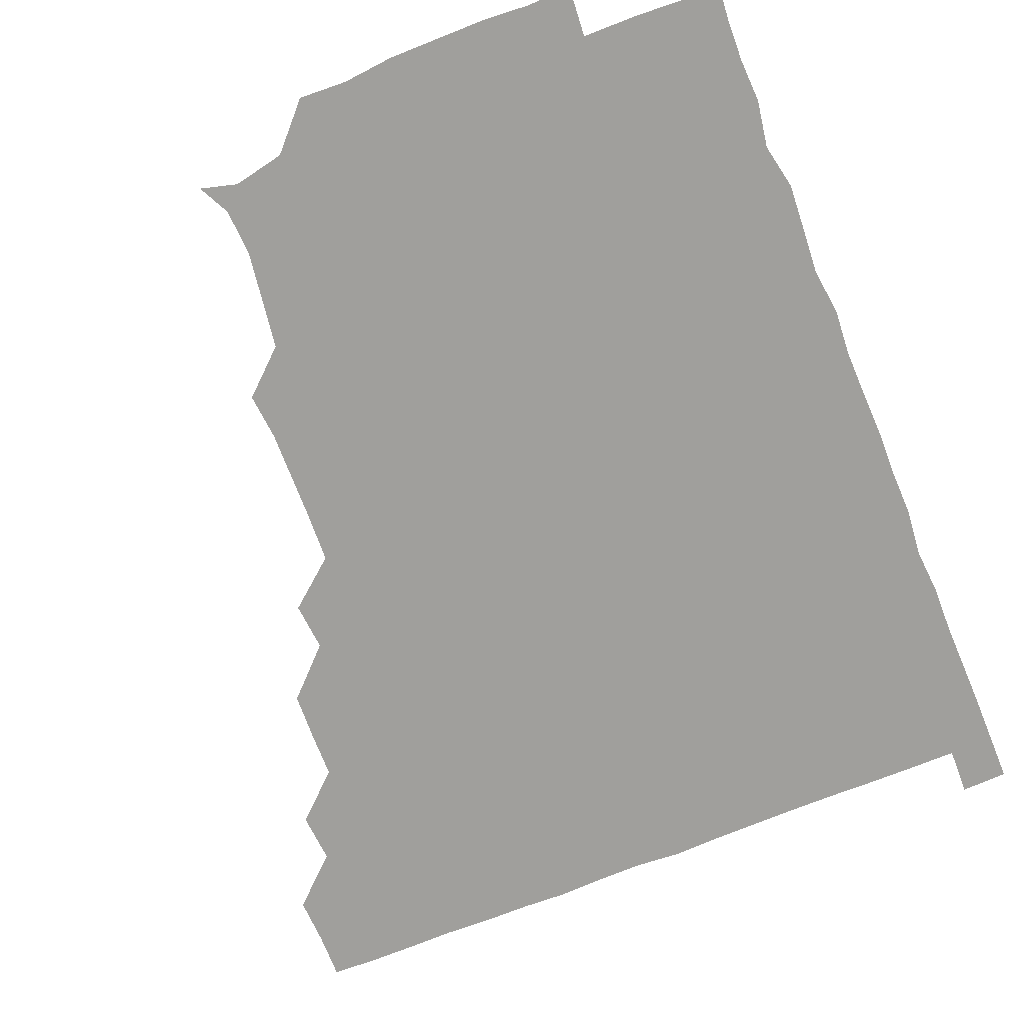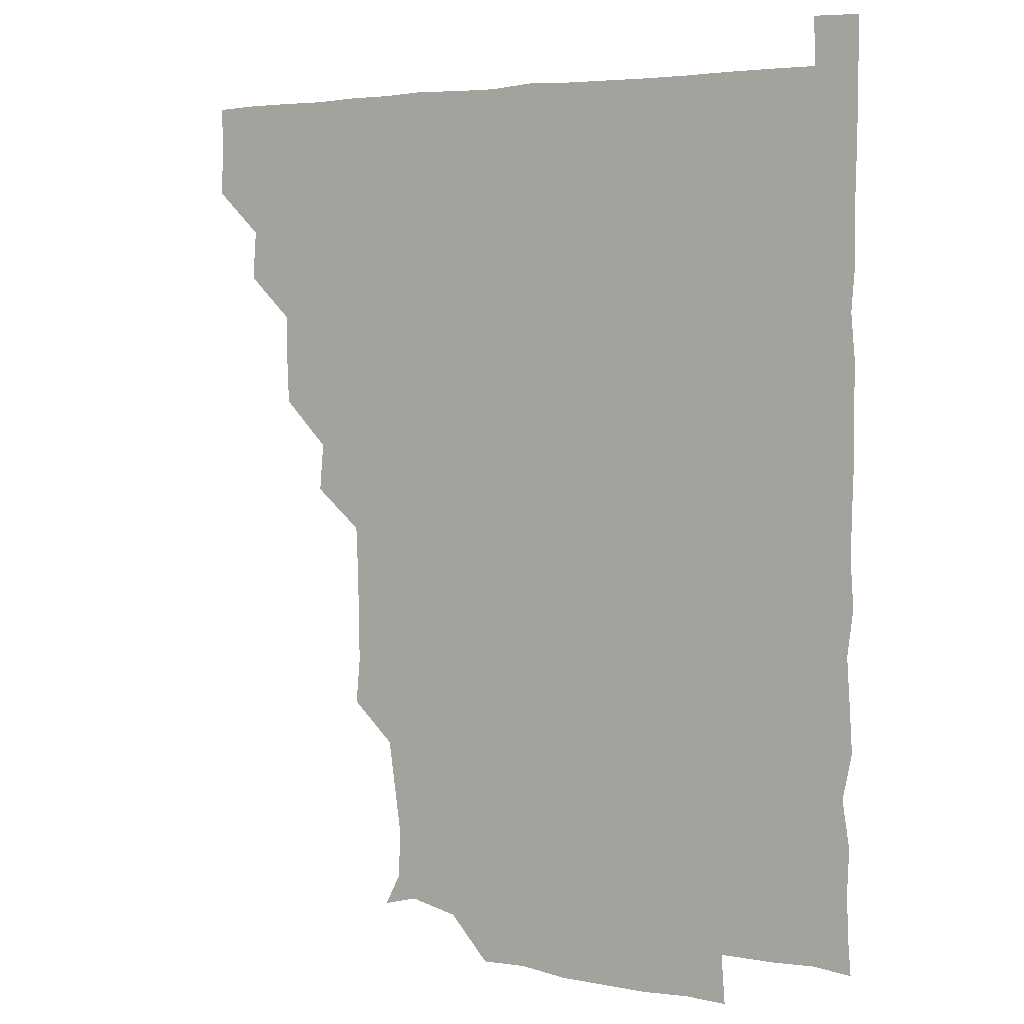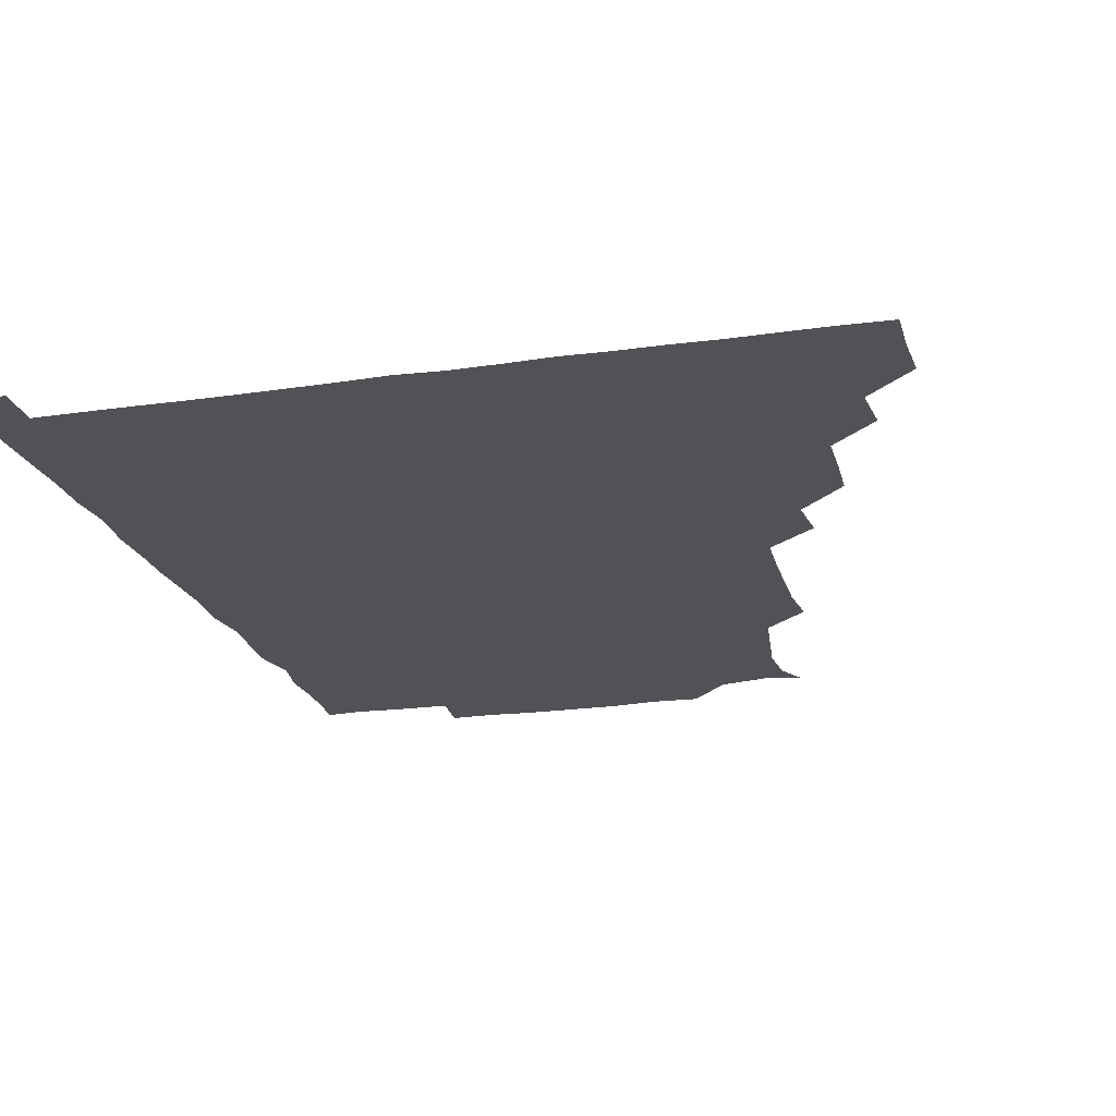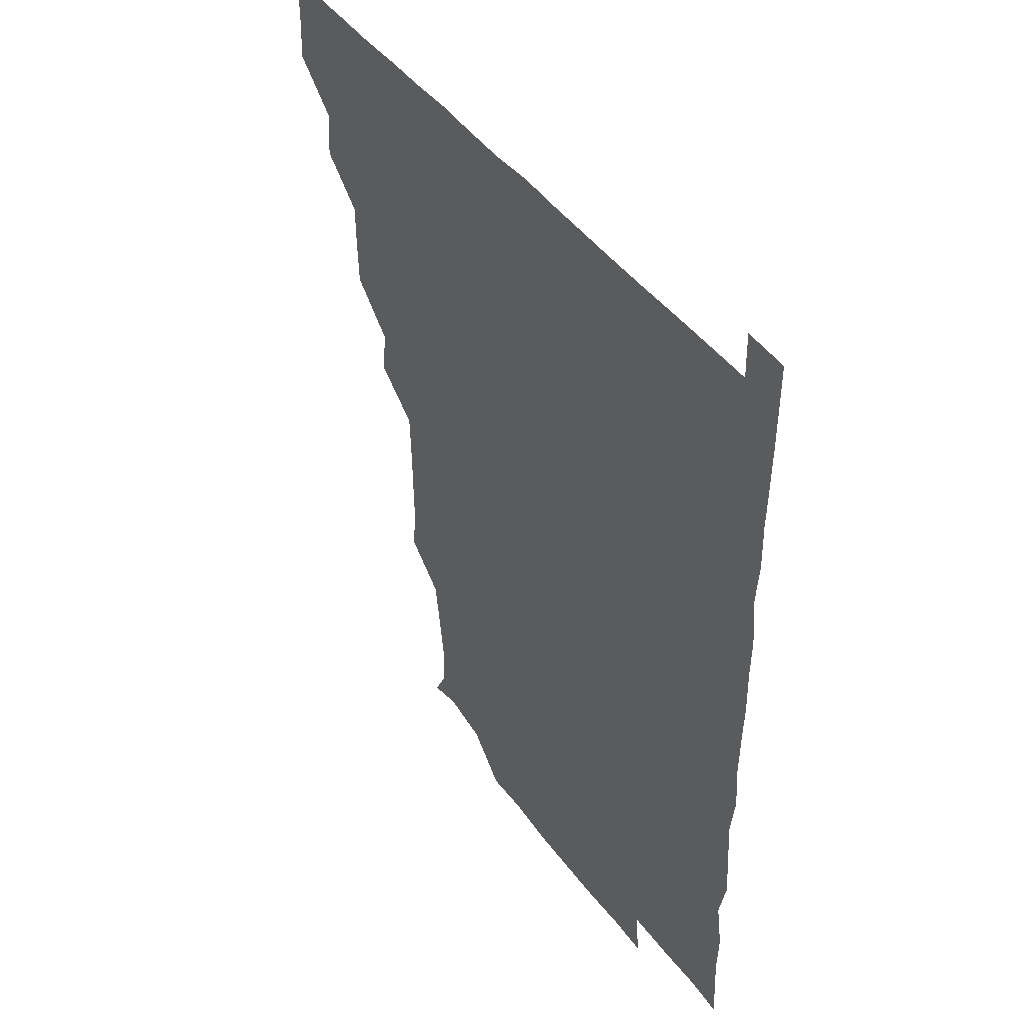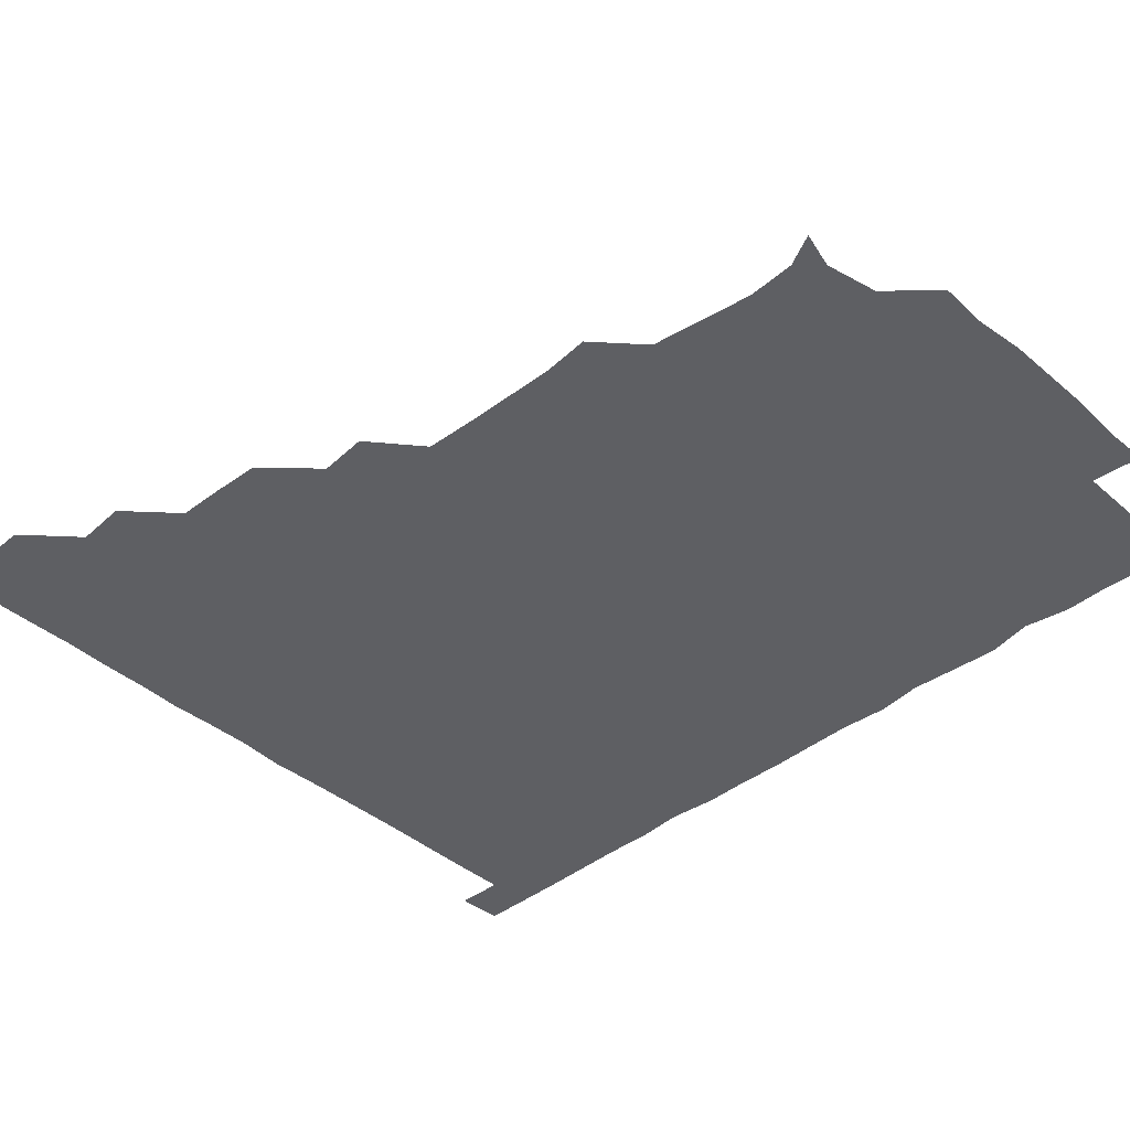
<metadata>
{"format":"obj","ext":"obj","renderer":"f3d","projection":"perspective","resolution":1024,"background":"white","views":[{"elev":-71.2,"azim":21.8,"up":"+Z"},{"elev":4.0,"azim":33.2,"up":"+Y"},{"elev":-20.6,"azim":-165.1,"up":"+Z"},{"elev":44.7,"azim":56.1,"up":"+Y"},{"elev":-40.7,"azim":-46.3,"up":"+Z"}]}
</metadata>
<code>
v 435.7 405.5 0
v 436.4 420.9 0
v 436.2 435.9 0
v 450.4 374.2 0
v 451.7 390.5 0
v 451 405.8 0
v 451.4 420.9 0
v 451 436.4 0
v 466.6 329.2 0
v 466 344.3 0
v 465.8 359.8 0
v 466.8 376.7 0
v 466.4 391.2 0
v 466.2 406.1 0
v 466.2 420.8 0
v 465.9 436.3 0
v 480.8 297.7 0
v 482.2 313.6 0
v 481.8 331.9 0
v 481.5 346.5 0
v 481.6 361.8 0
v 481.4 376.4 0
v 481.2 391.2 0
v 481.2 406 0
v 481.1 420.9 0
v 481.1 436.1 0
v 496.8 221.6 0
v 498.2 236.9 0
v 498 252.6 0
v 497.7 267.2 0
v 497 284.2 0
v 496.4 300.9 0
v 496.4 315.9 0
v 495.6 330.3 0
v 495.9 345.6 0
v 496.2 361.3 0
v 496.2 376.2 0
v 496.2 391.1 0
v 496.2 405.9 0
v 496.1 420.5 0
v 496.1 436.5 0
v 509.9 149.7 0
v 515.1 160.1 0
v 516 175.3 0
v 513.8 191.4 0
v 511.5 208.1 0
v 512.6 225.9 0
v 512 241.3 0
v 511.9 256.2 0
v 511.5 271.2 0
v 511.4 286.8 0
v 511.6 301.8 0
v 511.9 317.4 0
v 511.8 331.8 0
v 511.1 346.1 0
v 511.5 361.6 0
v 511.2 376.1 0
v 511.1 391 0
v 511 406 0
v 511 420.6 0
v 511.1 436.5 0
v 522 152.9 0
v 527.3 164.4 0
v 527.8 180.8 0
v 526.7 196.2 0
v 525.9 210.6 0
v 527.3 227.7 0
v 526.3 241.4 0
v 526.2 256.1 0
v 526.4 271.8 0
v 526 286 0
v 526.3 302 0
v 526.2 315.9 0
v 526.3 331.6 0
v 526.2 346.3 0
v 526.1 361.2 0
v 526.5 376.3 0
v 526 391.1 0
v 526.1 405.9 0
v 526 421 0
v 525.8 437 0
v 538.8 149.3 0
v 542.1 168.3 0
v 542.1 182.6 0
v 541 196.5 0
v 541.4 212.2 0
v 541.8 227.8 0
v 541.3 241.8 0
v 541.7 257.2 0
v 541.1 271 0
v 541.2 286.3 0
v 540.8 300.4 0
v 541.2 316.6 0
v 541.3 331.4 0
v 541.1 346.1 0
v 541 360.9 0
v 541.3 376.2 0
v 541.2 391 0
v 541.3 405.6 0
v 541.1 420.7 0
v 540.7 436.4 0
v 552.4 134.6 0
v 556 152.6 0
v 556.6 167.1 0
v 556 183 0
v 556.4 197 0
v 556.5 211.7 0
v 556.5 226.5 0
v 556 241.4 0
v 556.1 256.5 0
v 556.2 271.6 0
v 555.9 286.3 0
v 556.6 302.1 0
v 555.9 315.7 0
v 556.3 331.9 0
v 556 346.1 0
v 556.3 361.4 0
v 556.1 376.1 0
v 556 391 0
v 556.1 405.8 0
v 556.2 420.5 0
v 556 436.1 0
v 568.2 135.3 0
v 571.7 152.2 0
v 571.5 167.8 0
v 571.2 181.4 0
v 571.1 196.5 0
v 570.1 212.7 0
v 572.5 227.5 0
v 571 241.2 0
v 571.1 256.8 0
v 571.1 271.1 0
v 571 285.9 0
v 571 301.9 0
v 571.3 316.8 0
v 571.1 331.3 0
v 571 346.2 0
v 571.3 361.6 0
v 571 376.1 0
v 571.2 391 0
v 571 405.9 0
v 571 420.5 0
v 570.7 437.1 0
v 584.6 133.7 0
v 586.3 152.4 0
v 585.9 167 0
v 586.3 181.7 0
v 586.4 197.3 0
v 585.4 210.5 0
v 584.9 229.3 0
v 586.1 242.2 0
v 586.4 256.4 0
v 586.2 271.6 0
v 586.1 286.2 0
v 586 301.7 0
v 586 316.8 0
v 586.2 331.3 0
v 586 345.9 0
v 586 361.3 0
v 586.1 376.1 0
v 586.1 391 0
v 586.2 405.6 0
v 586 421 0
v 585.5 436.5 0
v 600.8 133.7 0
v 600.9 152.2 0
v 600.6 167.1 0
v 601.2 182.3 0
v 601.2 197.2 0
v 602.1 210.8 0
v 601.1 224.8 0
v 600.9 239.5 0
v 600.5 256.7 0
v 601 271.7 0
v 601.1 286.5 0
v 600.9 301.8 0
v 601.1 315.9 0
v 601 331.7 0
v 601.1 346.2 0
v 601.1 361.3 0
v 601.1 376.1 0
v 601 391 0
v 601 406 0
v 600.9 421.1 0
v 600.4 436.2 0
v 616.5 133.7 0
v 615.3 152.3 0
v 616.1 166.5 0
v 615.6 181.9 0
v 615.8 196.6 0
v 616.5 212.2 0
v 615.9 226.9 0
v 616 242.7 0
v 616.1 256.5 0
v 615.7 272 0
v 616 286.7 0
v 615.8 301.4 0
v 616.2 316.7 0
v 615.9 331.2 0
v 616.1 346.5 0
v 616 361.4 0
v 616.1 376.2 0
v 616.3 391.1 0
v 616.4 405.8 0
v 616.1 420.9 0
v 615.5 435.9 0
v 632.5 134.7 0
v 630.7 151.1 0
v 630.6 167.4 0
v 631 181.6 0
v 630.5 196.9 0
v 630.8 212.6 0
v 630.7 227.5 0
v 630.6 241.9 0
v 631.2 257.2 0
v 630.9 271.3 0
v 630.7 286.7 0
v 630.8 300.9 0
v 630.4 317.8 0
v 630.8 331.5 0
v 630.9 346.9 0
v 631 361.2 0
v 631.1 376.1 0
v 631.1 391 0
v 631.1 406 0
v 631.3 420.8 0
v 630.7 435.9 0
v 646.7 134.3 0
v 645.5 150.5 0
v 645.7 166 0
v 645.3 182.3 0
v 645.5 197.3 0
v 645.3 212.8 0
v 645.7 227.1 0
v 646.2 240.3 0
v 644.9 257.7 0
v 645.7 271.8 0
v 645.3 287 0
v 646.5 300.5 0
v 645.6 316.3 0
v 645.8 331.1 0
v 645.3 347.1 0
v 645.9 361.1 0
v 646 377 0
v 646 391.1 0
v 646.1 406 0
v 646.2 420.8 0
v 645.8 436.1 0
v 663.8 150.7 0
v 660.4 167.6 0
v 660.3 182.2 0
v 660.1 197.2 0
v 659.8 212.4 0
v 659.9 227.8 0
v 660.4 242.1 0
v 660.5 256.4 0
v 660.2 272 0
v 660.7 286.1 0
v 660.4 302.3 0
v 660.2 317 0
v 661.1 330.9 0
v 660.9 346 0
v 660.9 361.1 0
v 660.5 376.9 0
v 660.8 391.4 0
v 661 406.1 0
v 661.1 421 0
v 660.9 436 0
v 678.8 151.5 0
v 675.9 166.5 0
v 674.8 182 0
v 674.8 196.7 0
v 674.3 211.3 0
v 674.8 227.2 0
v 674.4 241.8 0
v 674.6 256.3 0
v 675.2 271.5 0
v 674.3 286.9 0
v 674.5 301.8 0
v 675.9 315.6 0
v 675 331.8 0
v 674.7 347.1 0
v 675.3 361.3 0
v 675.5 376.3 0
v 675.8 391.1 0
v 675.9 406.3 0
v 676 421 0
v 676.2 435.9 0
v 675.8 451.3 0
v 691.5 150.3 0
v 690.4 162.9 0
v 690 176.7 0
v 690.6 190.8 0
v 688.1 206.3 0
v 691.1 221.2 0
v 690.2 236.1 0
v 689.2 251.7 0
v 691.1 266.8 0
v 690 282.3 0
v 690.4 297.9 0
v 690.8 313.1 0
v 690.5 328.2 0
v 690.9 343 0
v 689.4 359.4 0
v 690.5 374.5 0
v 690.2 390.4 0
v 690.6 405.9 0
v 690.9 421 0
v 690.9 436 0
v 691 450.7 0
f 5 6 1
f 1 6 2
f 6 7 2
f 2 7 3
f 7 8 3
f 11 12 4
f 4 12 5
f 12 13 5
f 5 13 6
f 13 14 6
f 6 14 7
f 14 15 7
f 7 15 8
f 15 16 8
f 18 19 9
f 9 19 10
f 19 20 10
f 10 20 11
f 20 21 11
f 11 21 12
f 21 22 12
f 12 22 13
f 22 23 13
f 13 23 14
f 23 24 14
f 14 24 15
f 24 25 15
f 15 25 16
f 25 26 16
f 31 32 17
f 17 32 18
f 32 33 18
f 18 33 19
f 33 34 19
f 19 34 20
f 34 35 20
f 20 35 21
f 35 36 21
f 21 36 22
f 36 37 22
f 22 37 23
f 37 38 23
f 23 38 24
f 38 39 24
f 24 39 25
f 39 40 25
f 25 40 26
f 40 41 26
f 46 47 27
f 27 47 28
f 47 48 28
f 28 48 29
f 48 49 29
f 29 49 30
f 49 50 30
f 30 50 31
f 50 51 31
f 31 51 32
f 51 52 32
f 32 52 33
f 52 53 33
f 33 53 34
f 53 54 34
f 34 54 35
f 54 55 35
f 35 55 36
f 55 56 36
f 36 56 37
f 56 57 37
f 37 57 38
f 57 58 38
f 38 58 39
f 58 59 39
f 39 59 40
f 59 60 40
f 40 60 41
f 60 61 41
f 42 62 43
f 62 63 43
f 43 63 44
f 63 64 44
f 44 64 45
f 64 65 45
f 45 65 46
f 65 66 46
f 46 66 47
f 66 67 47
f 47 67 48
f 67 68 48
f 48 68 49
f 68 69 49
f 49 69 50
f 69 70 50
f 50 70 51
f 70 71 51
f 51 71 52
f 71 72 52
f 52 72 53
f 72 73 53
f 53 73 54
f 73 74 54
f 54 74 55
f 74 75 55
f 55 75 56
f 75 76 56
f 56 76 57
f 76 77 57
f 57 77 58
f 77 78 58
f 58 78 59
f 78 79 59
f 59 79 60
f 79 80 60
f 60 80 61
f 80 81 61
f 62 82 63
f 82 83 63
f 63 83 64
f 83 84 64
f 64 84 65
f 84 85 65
f 65 85 66
f 85 86 66
f 66 86 67
f 86 87 67
f 67 87 68
f 87 88 68
f 68 88 69
f 88 89 69
f 69 89 70
f 89 90 70
f 70 90 71
f 90 91 71
f 71 91 72
f 91 92 72
f 72 92 73
f 92 93 73
f 73 93 74
f 93 94 74
f 74 94 75
f 94 95 75
f 75 95 76
f 95 96 76
f 76 96 77
f 96 97 77
f 77 97 78
f 97 98 78
f 78 98 79
f 98 99 79
f 79 99 80
f 99 100 80
f 80 100 81
f 100 101 81
f 102 103 82
f 82 103 83
f 103 104 83
f 83 104 84
f 104 105 84
f 84 105 85
f 105 106 85
f 85 106 86
f 106 107 86
f 86 107 87
f 107 108 87
f 87 108 88
f 108 109 88
f 88 109 89
f 109 110 89
f 89 110 90
f 110 111 90
f 90 111 91
f 111 112 91
f 91 112 92
f 112 113 92
f 92 113 93
f 113 114 93
f 93 114 94
f 114 115 94
f 94 115 95
f 115 116 95
f 95 116 96
f 116 117 96
f 96 117 97
f 117 118 97
f 97 118 98
f 118 119 98
f 98 119 99
f 119 120 99
f 99 120 100
f 120 121 100
f 100 121 101
f 121 122 101
f 102 123 103
f 123 124 103
f 103 124 104
f 124 125 104
f 104 125 105
f 125 126 105
f 105 126 106
f 126 127 106
f 106 127 107
f 127 128 107
f 107 128 108
f 128 129 108
f 108 129 109
f 129 130 109
f 109 130 110
f 130 131 110
f 110 131 111
f 131 132 111
f 111 132 112
f 132 133 112
f 112 133 113
f 133 134 113
f 113 134 114
f 134 135 114
f 114 135 115
f 135 136 115
f 115 136 116
f 136 137 116
f 116 137 117
f 137 138 117
f 117 138 118
f 138 139 118
f 118 139 119
f 139 140 119
f 119 140 120
f 140 141 120
f 120 141 121
f 141 142 121
f 121 142 122
f 142 143 122
f 123 144 124
f 144 145 124
f 124 145 125
f 145 146 125
f 125 146 126
f 146 147 126
f 126 147 127
f 147 148 127
f 127 148 128
f 148 149 128
f 128 149 129
f 149 150 129
f 129 150 130
f 150 151 130
f 130 151 131
f 151 152 131
f 131 152 132
f 152 153 132
f 132 153 133
f 153 154 133
f 133 154 134
f 154 155 134
f 134 155 135
f 155 156 135
f 135 156 136
f 156 157 136
f 136 157 137
f 157 158 137
f 137 158 138
f 158 159 138
f 138 159 139
f 159 160 139
f 139 160 140
f 160 161 140
f 140 161 141
f 161 162 141
f 141 162 142
f 162 163 142
f 142 163 143
f 163 164 143
f 144 165 145
f 165 166 145
f 145 166 146
f 166 167 146
f 146 167 147
f 167 168 147
f 147 168 148
f 168 169 148
f 148 169 149
f 169 170 149
f 149 170 150
f 170 171 150
f 150 171 151
f 171 172 151
f 151 172 152
f 172 173 152
f 152 173 153
f 173 174 153
f 153 174 154
f 174 175 154
f 154 175 155
f 175 176 155
f 155 176 156
f 176 177 156
f 156 177 157
f 177 178 157
f 157 178 158
f 178 179 158
f 158 179 159
f 179 180 159
f 159 180 160
f 180 181 160
f 160 181 161
f 181 182 161
f 161 182 162
f 182 183 162
f 162 183 163
f 183 184 163
f 163 184 164
f 184 185 164
f 165 186 166
f 186 187 166
f 166 187 167
f 187 188 167
f 167 188 168
f 188 189 168
f 168 189 169
f 189 190 169
f 169 190 170
f 190 191 170
f 170 191 171
f 191 192 171
f 171 192 172
f 192 193 172
f 172 193 173
f 193 194 173
f 173 194 174
f 194 195 174
f 174 195 175
f 195 196 175
f 175 196 176
f 196 197 176
f 176 197 177
f 197 198 177
f 177 198 178
f 198 199 178
f 178 199 179
f 199 200 179
f 179 200 180
f 200 201 180
f 180 201 181
f 201 202 181
f 181 202 182
f 202 203 182
f 182 203 183
f 203 204 183
f 183 204 184
f 204 205 184
f 184 205 185
f 205 206 185
f 186 207 187
f 207 208 187
f 187 208 188
f 208 209 188
f 188 209 189
f 209 210 189
f 189 210 190
f 210 211 190
f 190 211 191
f 211 212 191
f 191 212 192
f 212 213 192
f 192 213 193
f 213 214 193
f 193 214 194
f 214 215 194
f 194 215 195
f 215 216 195
f 195 216 196
f 216 217 196
f 196 217 197
f 217 218 197
f 197 218 198
f 218 219 198
f 198 219 199
f 219 220 199
f 199 220 200
f 220 221 200
f 200 221 201
f 221 222 201
f 201 222 202
f 222 223 202
f 202 223 203
f 223 224 203
f 203 224 204
f 224 225 204
f 204 225 205
f 225 226 205
f 205 226 206
f 226 227 206
f 207 228 208
f 228 229 208
f 208 229 209
f 229 230 209
f 209 230 210
f 230 231 210
f 210 231 211
f 231 232 211
f 211 232 212
f 232 233 212
f 212 233 213
f 233 234 213
f 213 234 214
f 234 235 214
f 214 235 215
f 235 236 215
f 215 236 216
f 236 237 216
f 216 237 217
f 237 238 217
f 217 238 218
f 238 239 218
f 218 239 219
f 239 240 219
f 219 240 220
f 240 241 220
f 220 241 221
f 241 242 221
f 221 242 222
f 242 243 222
f 222 243 223
f 243 244 223
f 223 244 224
f 244 245 224
f 224 245 225
f 245 246 225
f 225 246 226
f 246 247 226
f 226 247 227
f 247 248 227
f 229 249 230
f 249 250 230
f 230 250 231
f 250 251 231
f 231 251 232
f 251 252 232
f 232 252 233
f 252 253 233
f 233 253 234
f 253 254 234
f 234 254 235
f 254 255 235
f 235 255 236
f 255 256 236
f 236 256 237
f 256 257 237
f 237 257 238
f 257 258 238
f 238 258 239
f 258 259 239
f 239 259 240
f 259 260 240
f 240 260 241
f 260 261 241
f 241 261 242
f 261 262 242
f 242 262 243
f 262 263 243
f 243 263 244
f 263 264 244
f 244 264 245
f 264 265 245
f 245 265 246
f 265 266 246
f 246 266 247
f 266 267 247
f 247 267 248
f 267 268 248
f 249 269 250
f 269 270 250
f 250 270 251
f 270 271 251
f 251 271 252
f 271 272 252
f 252 272 253
f 272 273 253
f 253 273 254
f 273 274 254
f 254 274 255
f 274 275 255
f 255 275 256
f 275 276 256
f 256 276 257
f 276 277 257
f 257 277 258
f 277 278 258
f 258 278 259
f 278 279 259
f 259 279 260
f 279 280 260
f 260 280 261
f 280 281 261
f 261 281 262
f 281 282 262
f 262 282 263
f 282 283 263
f 263 283 264
f 283 284 264
f 264 284 265
f 284 285 265
f 265 285 266
f 285 286 266
f 266 286 267
f 286 287 267
f 267 287 268
f 287 288 268
f 269 290 270
f 290 291 270
f 270 291 271
f 291 292 271
f 271 292 272
f 292 293 272
f 272 293 273
f 293 294 273
f 273 294 274
f 294 295 274
f 274 295 275
f 295 296 275
f 275 296 276
f 296 297 276
f 276 297 277
f 297 298 277
f 277 298 278
f 298 299 278
f 278 299 279
f 299 300 279
f 279 300 280
f 300 301 280
f 280 301 281
f 301 302 281
f 281 302 282
f 302 303 282
f 282 303 283
f 303 304 283
f 283 304 284
f 304 305 284
f 284 305 285
f 305 306 285
f 285 306 286
f 306 307 286
f 286 307 287
f 307 308 287
f 287 308 288
f 308 309 288
f 288 309 289
f 309 310 289

</code>
